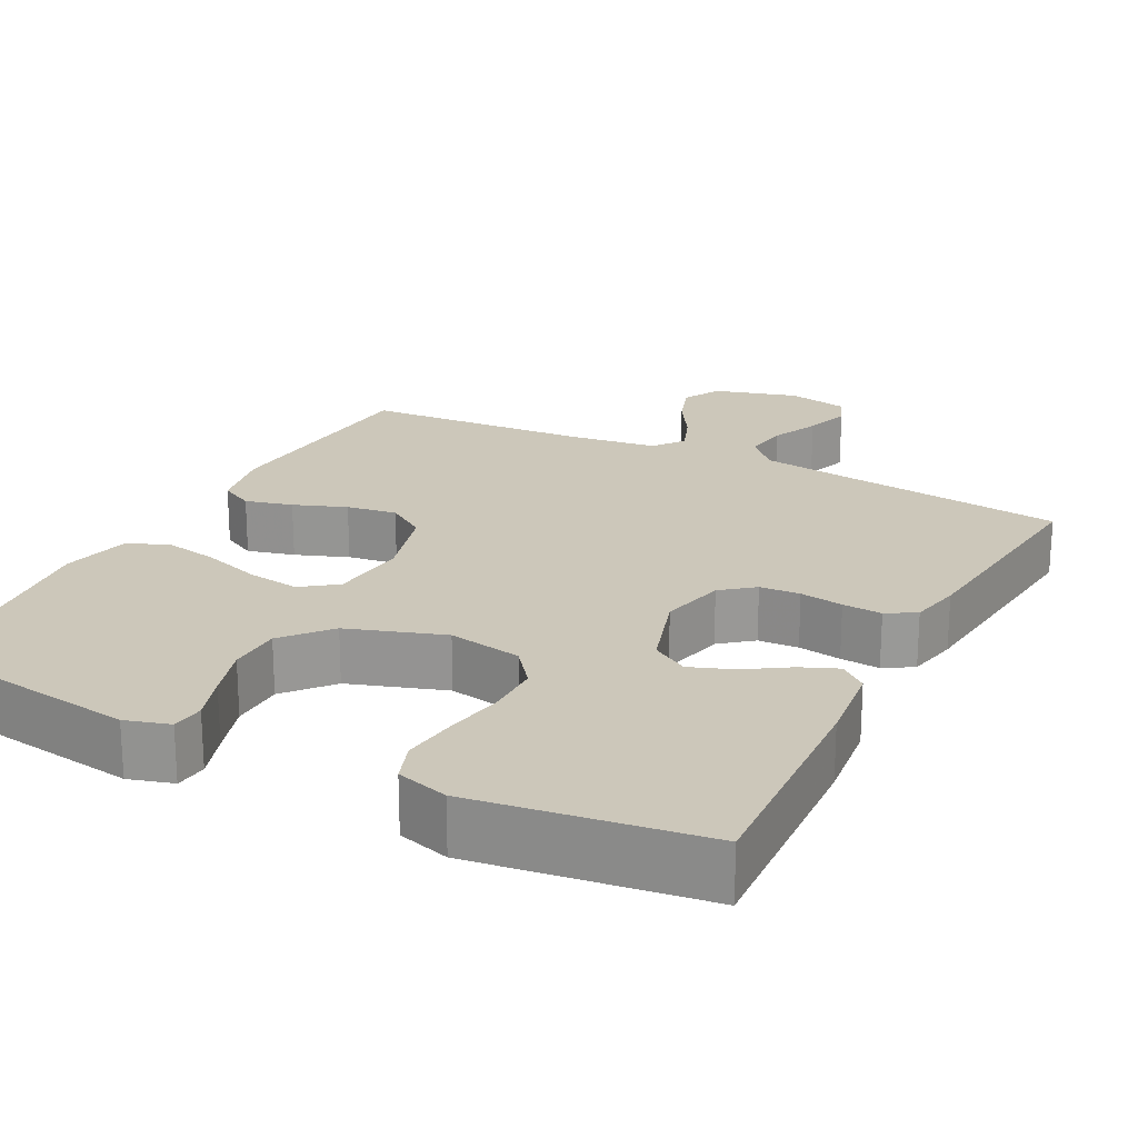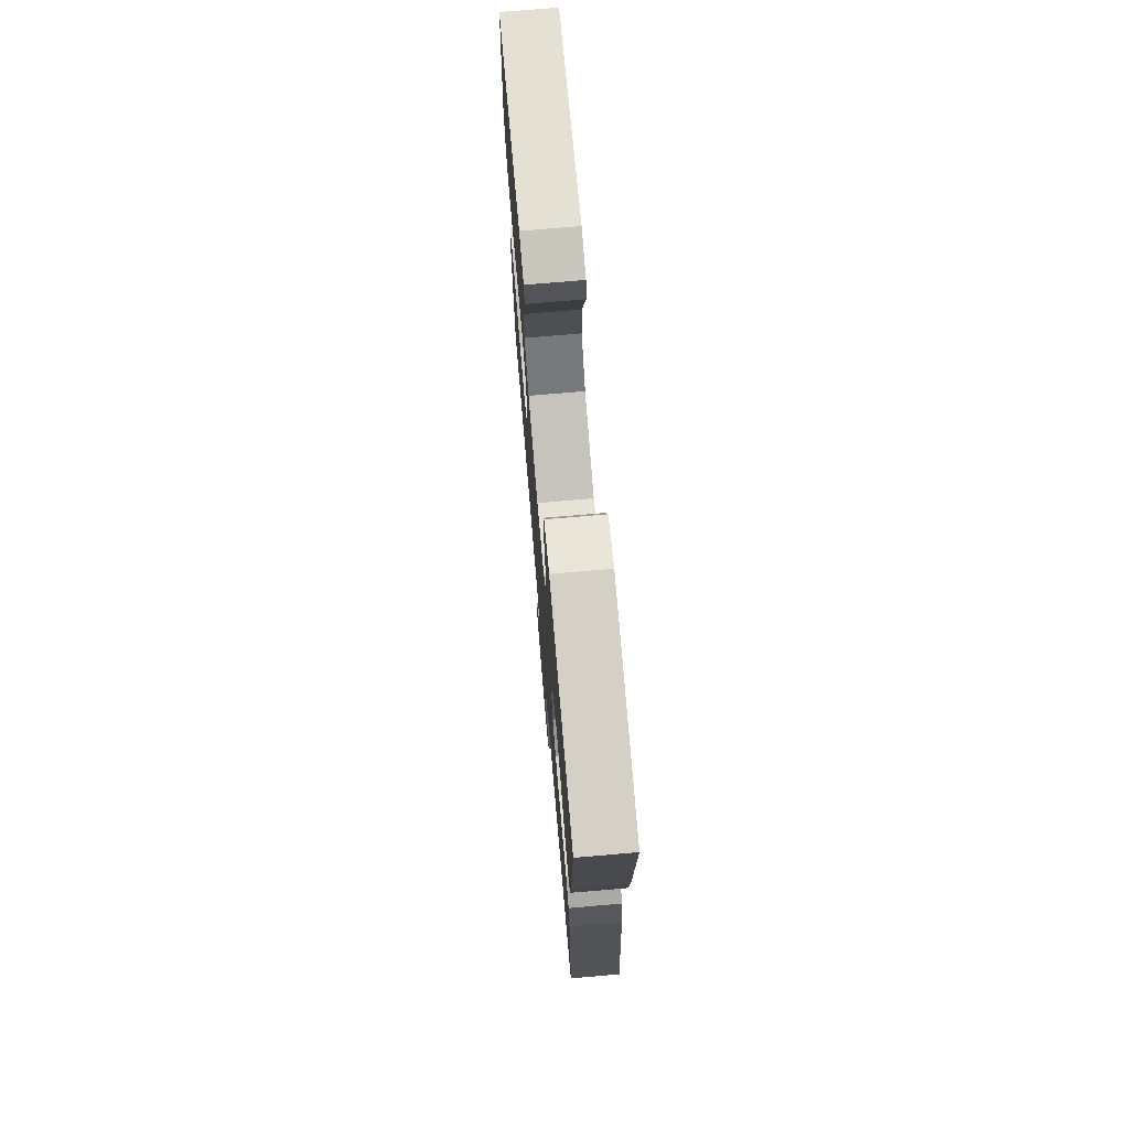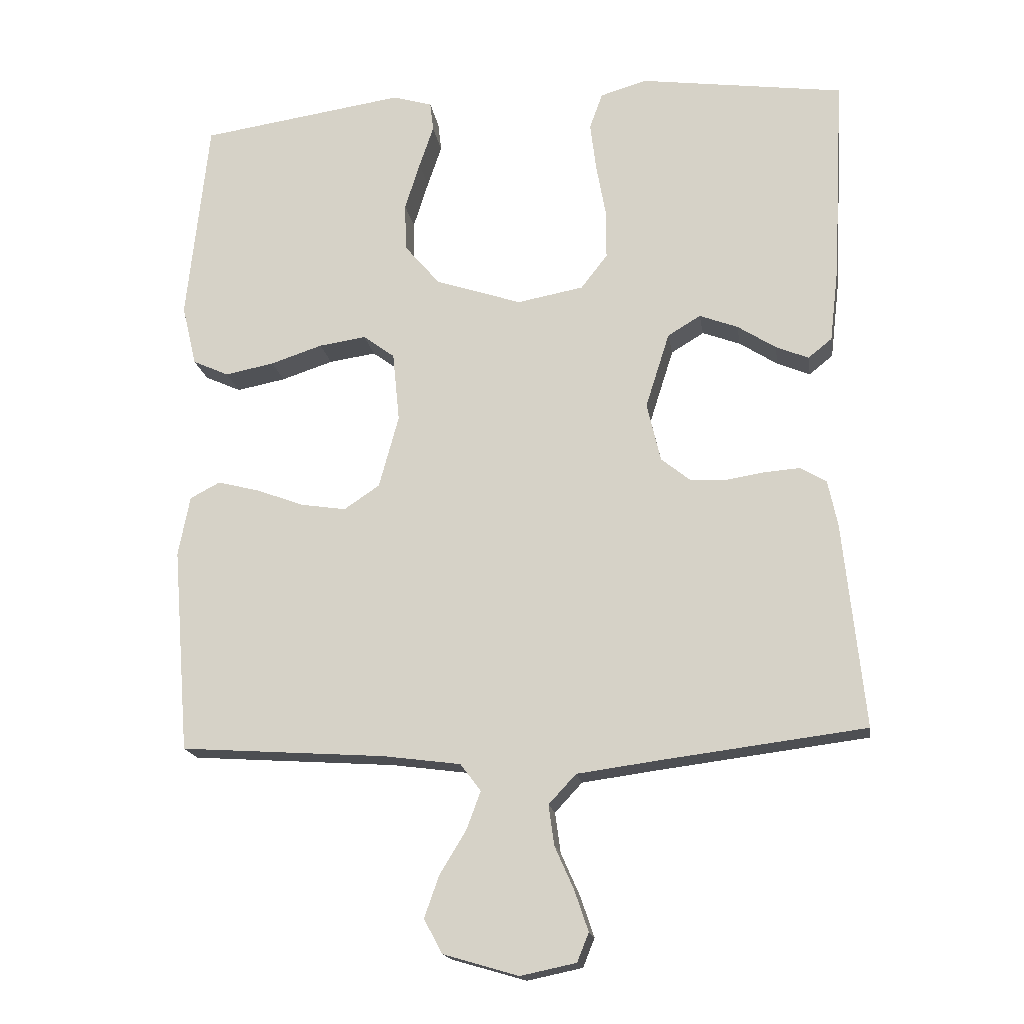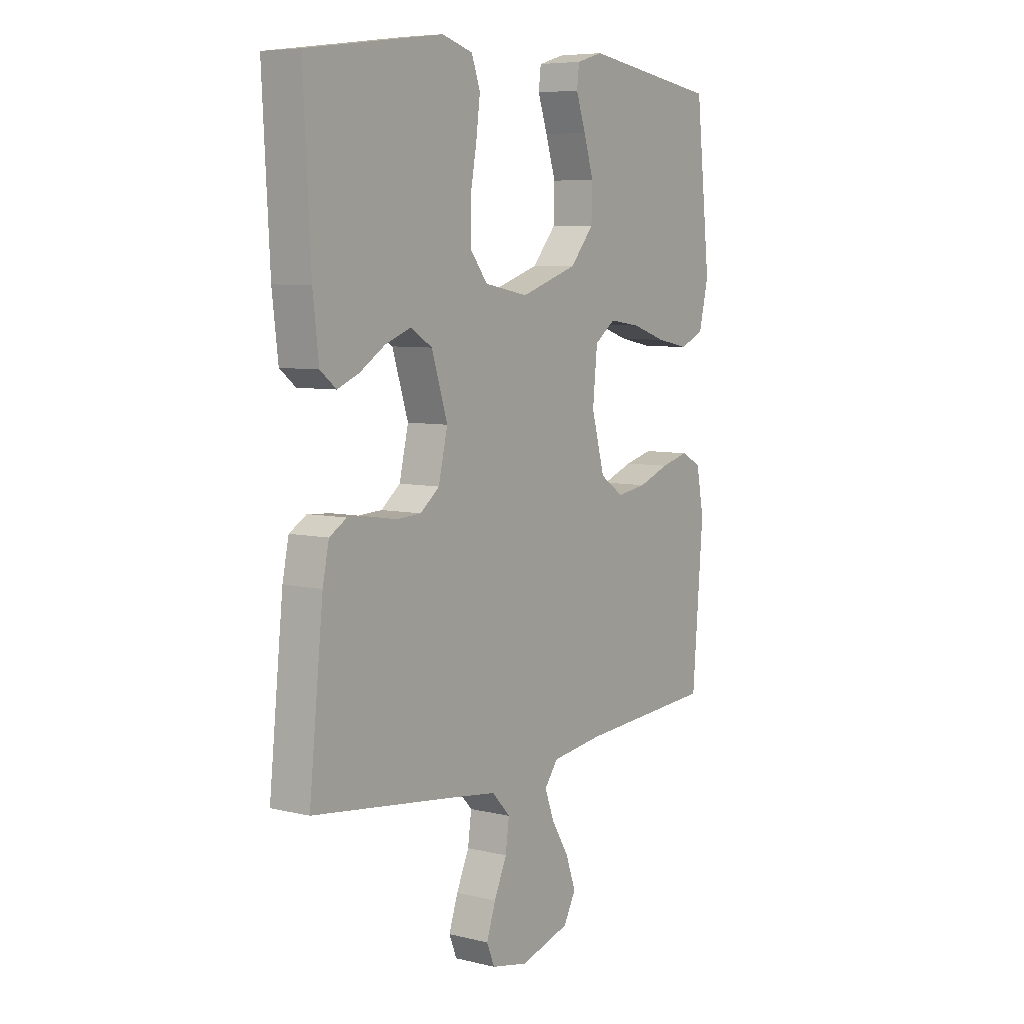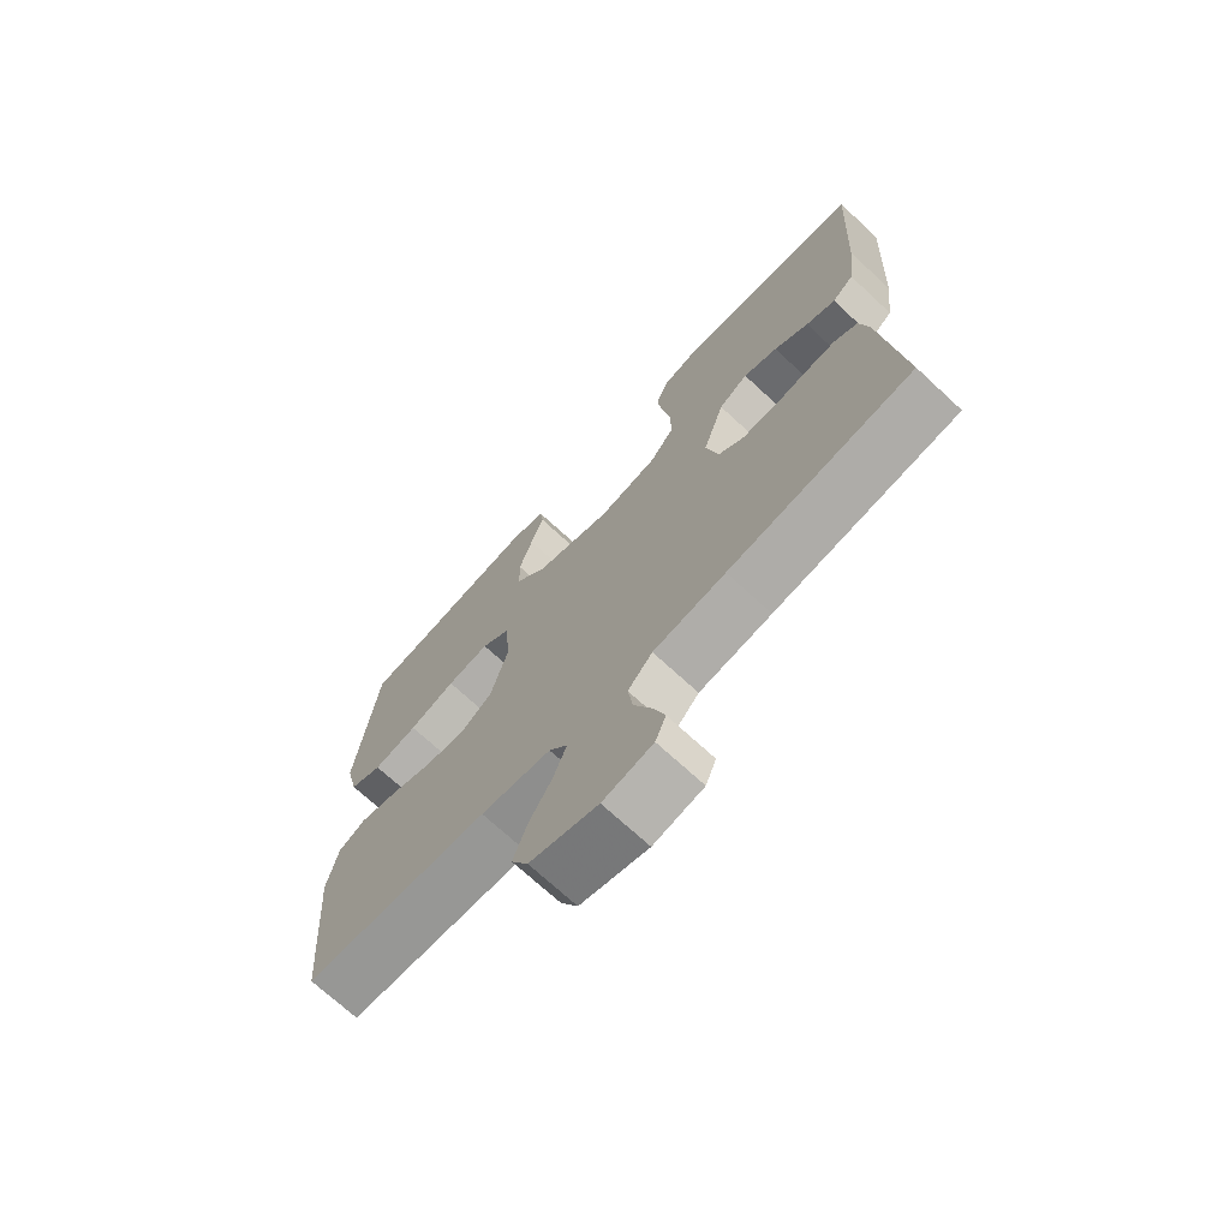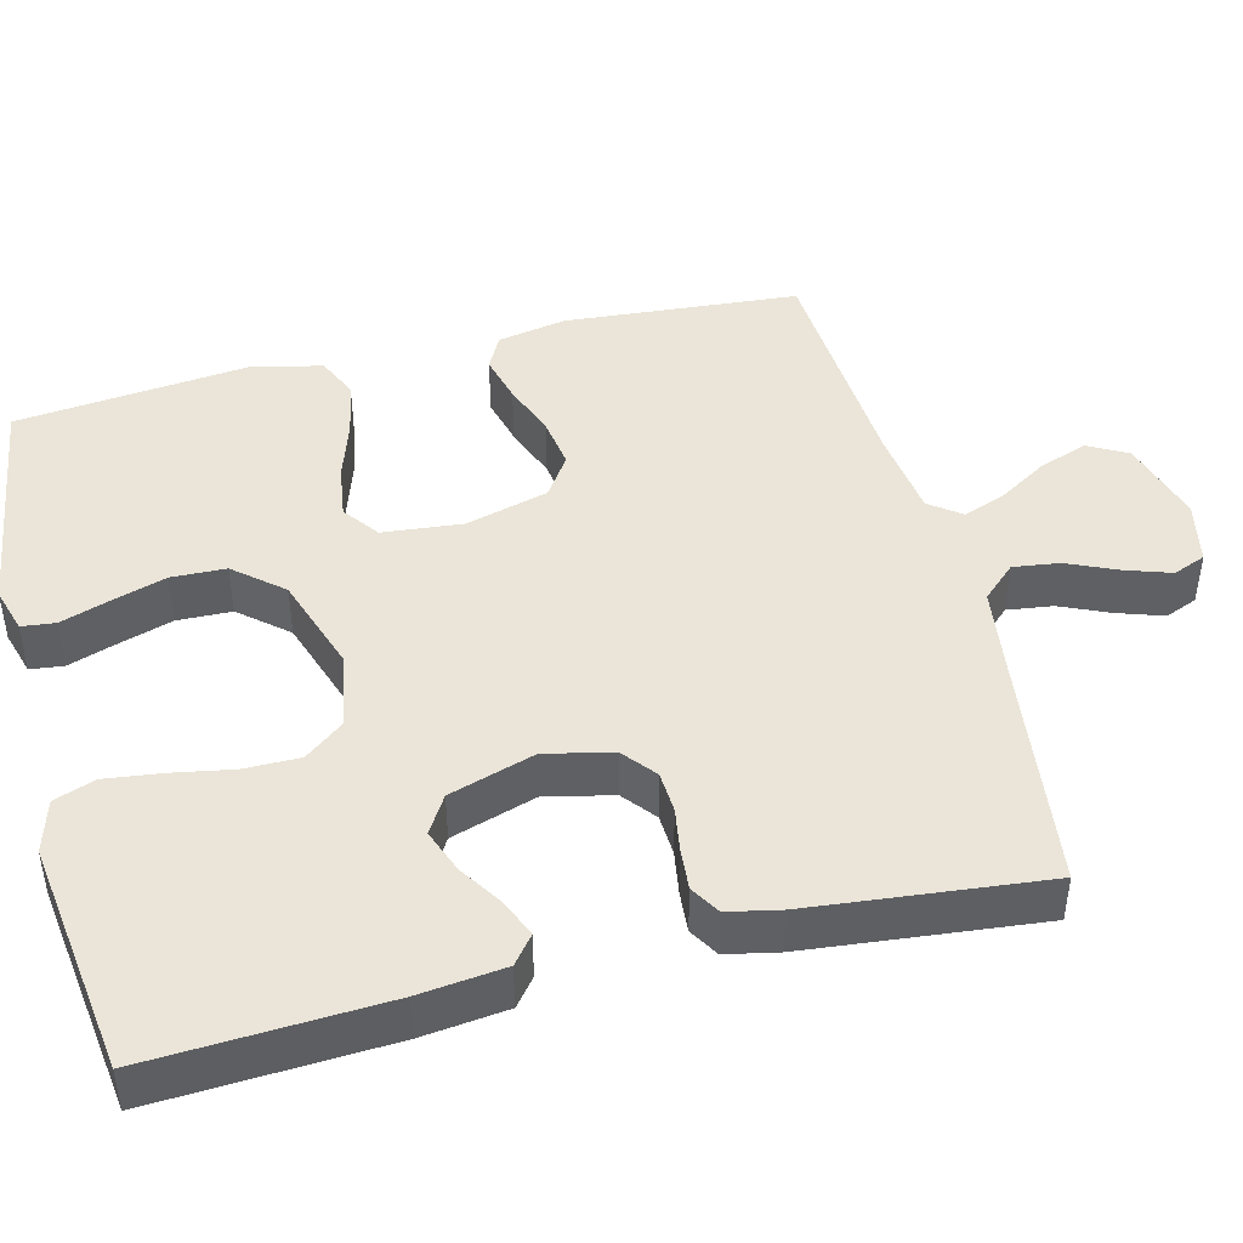
<metadata>
{"format":"obj","ext":"obj","renderer":"f3d","projection":"perspective","resolution":1024,"background":"white","views":[{"elev":21.5,"azim":27.3,"up":"+Y"},{"elev":73.2,"azim":85.1,"up":"+Z"},{"elev":-17.3,"azim":8.7,"up":"+Z"},{"elev":6.7,"azim":125.1,"up":"+Z"},{"elev":-71.2,"azim":47.2,"up":"+Z"},{"elev":44.9,"azim":75.8,"up":"+Y"}]}
</metadata>
<code>
v 0.5 0.07 0.5
v 0.484 0.07 0.2
v 0.471 0.07 0.09
v 0.436 0.07 0.062
v 0.388 0.07 0.082
v 0.332 0.07 0.118
v 0.276 0.07 0.139
v 0.228 0.07 0.11
v 0.193 0.07 0
v 0.213 0.07 -0.086
v 0.255 0.07 -0.12
v 0.308 0.07 -0.123
v 0.365 0.07 -0.114
v 0.417 0.07 -0.11
v 0.455 0.07 -0.133
v 0.469 0.07 -0.2
v 0.5 0.07 -0.5
v 0.2 0.07 -0.538
v 0.082 0.07 -0.554
v 0.042 0.07 -0.597
v 0.05 0.07 -0.656
v 0.078 0.07 -0.719
v 0.098 0.07 -0.778
v 0.081 0.07 -0.82
v 0 0.07 -0.837
v -0.11 0.07 -0.805
v -0.137 0.07 -0.755
v -0.115 0.07 -0.693
v -0.077 0.07 -0.631
v -0.056 0.07 -0.575
v -0.086 0.07 -0.535
v -0.2 0.07 -0.52
v -0.5 0.07 -0.5
v -0.524 0.07 -0.2
v -0.507 0.07 -0.112
v -0.463 0.07 -0.089
v -0.401 0.07 -0.105
v -0.332 0.07 -0.131
v -0.266 0.07 -0.141
v -0.214 0.07 -0.106
v -0.185 0.07 0
v -0.195 0.07 0.102
v -0.241 0.07 0.136
v -0.31 0.07 0.126
v -0.386 0.07 0.101
v -0.458 0.07 0.087
v -0.511 0.07 0.111
v -0.532 0.07 0.2
v -0.5 0.07 0.5
v -0.2 0.07 0.544
v -0.142 0.07 0.527
v -0.137 0.07 0.484
v -0.158 0.07 0.422
v -0.18 0.07 0.352
v -0.178 0.07 0.282
v -0.126 0.07 0.221
v 0 0.07 0.179
v 0.097 0.07 0.197
v 0.136 0.07 0.247
v 0.136 0.07 0.318
v 0.122 0.07 0.396
v 0.113 0.07 0.468
v 0.132 0.07 0.521
v 0.2 0.07 0.541
v 0.5 0 0.5
v 0.484 0 0.2
v 0.471 0 0.09
v 0.436 0 0.062
v 0.388 0 0.082
v 0.332 0 0.118
v 0.276 0 0.139
v 0.228 0 0.11
v 0.193 0 0
v 0.213 0 -0.086
v 0.255 0 -0.12
v 0.308 0 -0.123
v 0.365 0 -0.114
v 0.417 0 -0.11
v 0.455 0 -0.133
v 0.469 0 -0.2
v 0.5 0 -0.5
v 0.2 0 -0.538
v 0.082 0 -0.554
v 0.042 0 -0.597
v 0.05 0 -0.656
v 0.078 0 -0.719
v 0.098 0 -0.778
v 0.081 0 -0.82
v 0 0 -0.837
v -0.11 0 -0.805
v -0.137 0 -0.755
v -0.115 0 -0.693
v -0.077 0 -0.631
v -0.056 0 -0.575
v -0.086 0 -0.535
v -0.2 0 -0.52
v -0.5 0 -0.5
v -0.524 0 -0.2
v -0.507 0 -0.112
v -0.463 0 -0.089
v -0.401 0 -0.105
v -0.332 0 -0.131
v -0.266 0 -0.141
v -0.214 0 -0.106
v -0.185 0 0
v -0.195 0 0.102
v -0.241 0 0.136
v -0.31 0 0.126
v -0.386 0 0.101
v -0.458 0 0.087
v -0.511 0 0.111
v -0.532 0 0.2
v -0.5 0 0.5
v -0.2 0 0.544
v -0.142 0 0.527
v -0.137 0 0.484
v -0.158 0 0.422
v -0.18 0 0.352
v -0.178 0 0.282
v -0.126 0 0.221
v 0 0 0.179
v 0.097 0 0.197
v 0.136 0 0.247
v 0.136 0 0.318
v 0.122 0 0.396
v 0.113 0 0.468
v 0.132 0 0.521
v 0.2 0 0.541
f 4 5 6
f 3 4 6
f 2 3 6
f 1 2 6
f 64 1 6
f 63 64 6
f 62 63 6
f 61 62 6
f 60 61 6
f 59 60 6 7
f 58 59 7 8
f 57 58 8 9
f 56 57 9 10
f 51 52 53
f 50 51 53
f 49 50 53
f 48 49 53
f 47 48 53
f 46 47 53
f 45 46 53
f 44 45 53
f 44 53 54
f 43 44 54 55
f 36 37 38
f 35 36 38
f 34 35 38
f 33 34 38
f 32 33 38
f 31 32 38 39
f 30 31 39 40
f 27 28 29
f 26 27 29
f 25 26 29
f 24 25 29
f 23 24 29
f 22 23 29
f 21 22 29
f 20 21 29 30
f 30 40 41
f 20 30 41
f 19 20 41
f 16 17 18
f 15 16 18
f 14 15 18
f 13 14 18
f 12 13 18
f 11 12 18 19
f 42 43 55 56
f 42 56 10
f 19 41 42
f 11 19 42
f 10 11 42
f 70 69 68
f 70 68 67
f 70 67 66
f 70 66 65
f 70 65 128
f 70 128 127
f 70 127 126
f 70 126 125
f 70 125 124
f 71 70 124 123
f 72 71 123 122
f 73 72 122 121
f 74 73 121 120
f 117 116 115
f 117 115 114
f 117 114 113
f 117 113 112
f 117 112 111
f 117 111 110
f 117 110 109
f 117 109 108
f 118 117 108
f 119 118 108 107
f 102 101 100
f 102 100 99
f 102 99 98
f 102 98 97
f 102 97 96
f 103 102 96 95
f 104 103 95 94
f 93 92 91
f 93 91 90
f 93 90 89
f 93 89 88
f 93 88 87
f 93 87 86
f 93 86 85
f 94 93 85 84
f 105 104 94
f 105 94 84
f 105 84 83
f 82 81 80
f 82 80 79
f 82 79 78
f 82 78 77
f 82 77 76
f 83 82 76 75
f 120 119 107 106
f 74 120 106
f 106 105 83
f 106 83 75
f 106 75 74
f 1 65 66 2
f 2 66 67 3
f 3 67 68 4
f 4 68 69 5
f 5 69 70 6
f 6 70 71 7
f 7 71 72 8
f 8 72 73 9
f 9 73 74 10
f 10 74 75 11
f 11 75 76 12
f 12 76 77 13
f 13 77 78 14
f 14 78 79 15
f 15 79 80 16
f 16 80 81 17
f 17 81 82 18
f 18 82 83 19
f 19 83 84 20
f 20 84 85 21
f 21 85 86 22
f 22 86 87 23
f 23 87 88 24
f 24 88 89 25
f 25 89 90 26
f 26 90 91 27
f 27 91 92 28
f 28 92 93 29
f 29 93 94 30
f 30 94 95 31
f 31 95 96 32
f 32 96 97 33
f 33 97 98 34
f 34 98 99 35
f 35 99 100 36
f 36 100 101 37
f 37 101 102 38
f 38 102 103 39
f 39 103 104 40
f 40 104 105 41
f 41 105 106 42
f 42 106 107 43
f 43 107 108 44
f 44 108 109 45
f 45 109 110 46
f 46 110 111 47
f 47 111 112 48
f 48 112 113 49
f 49 113 114 50
f 50 114 115 51
f 51 115 116 52
f 52 116 117 53
f 53 117 118 54
f 54 118 119 55
f 55 119 120 56
f 56 120 121 57
f 57 121 122 58
f 58 122 123 59
f 59 123 124 60
f 60 124 125 61
f 61 125 126 62
f 62 126 127 63
f 63 127 128 64
f 64 128 65 1

</code>
